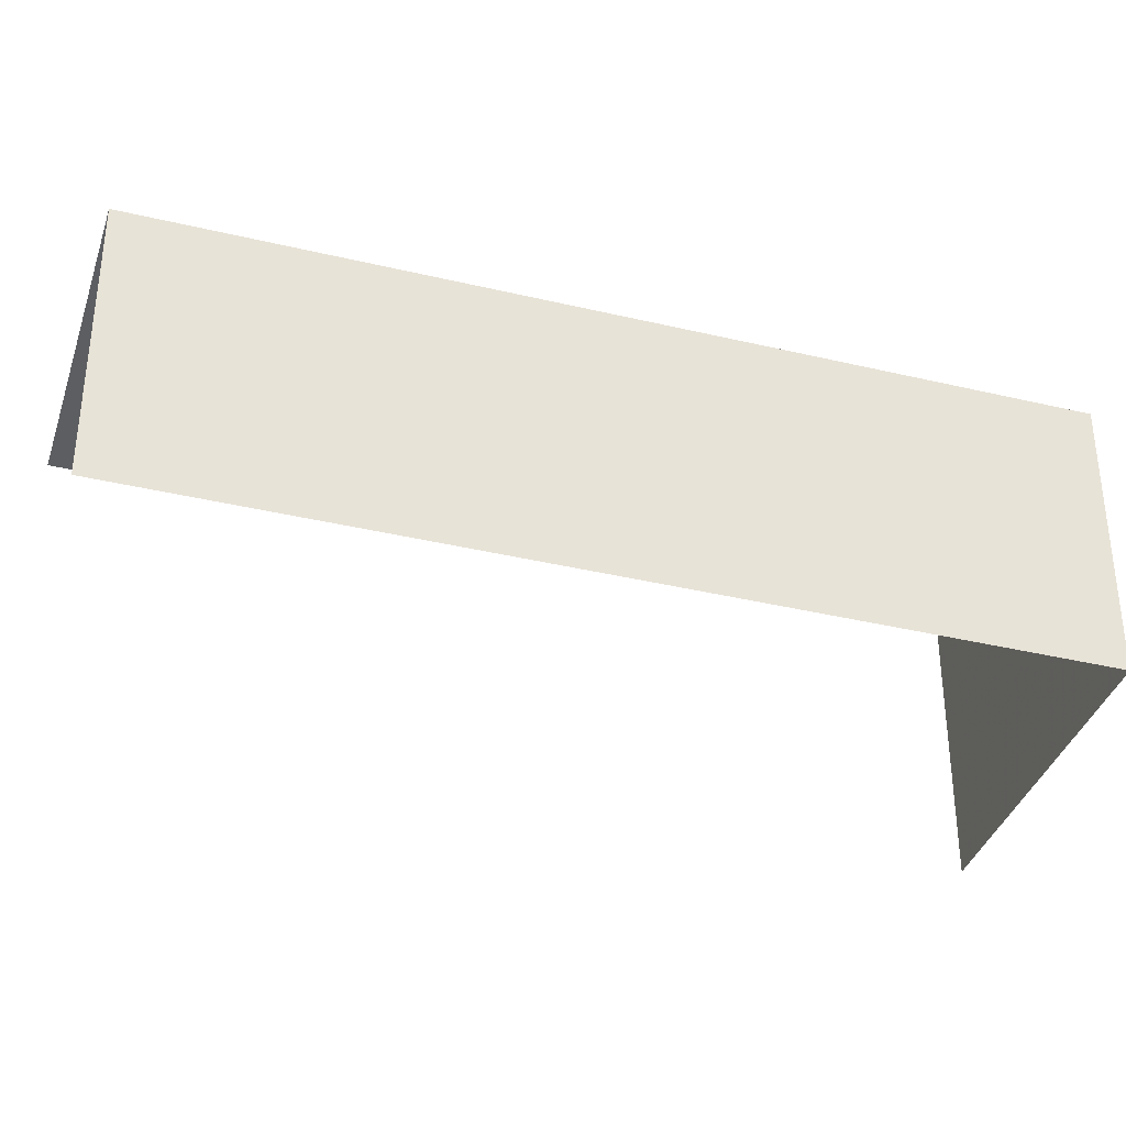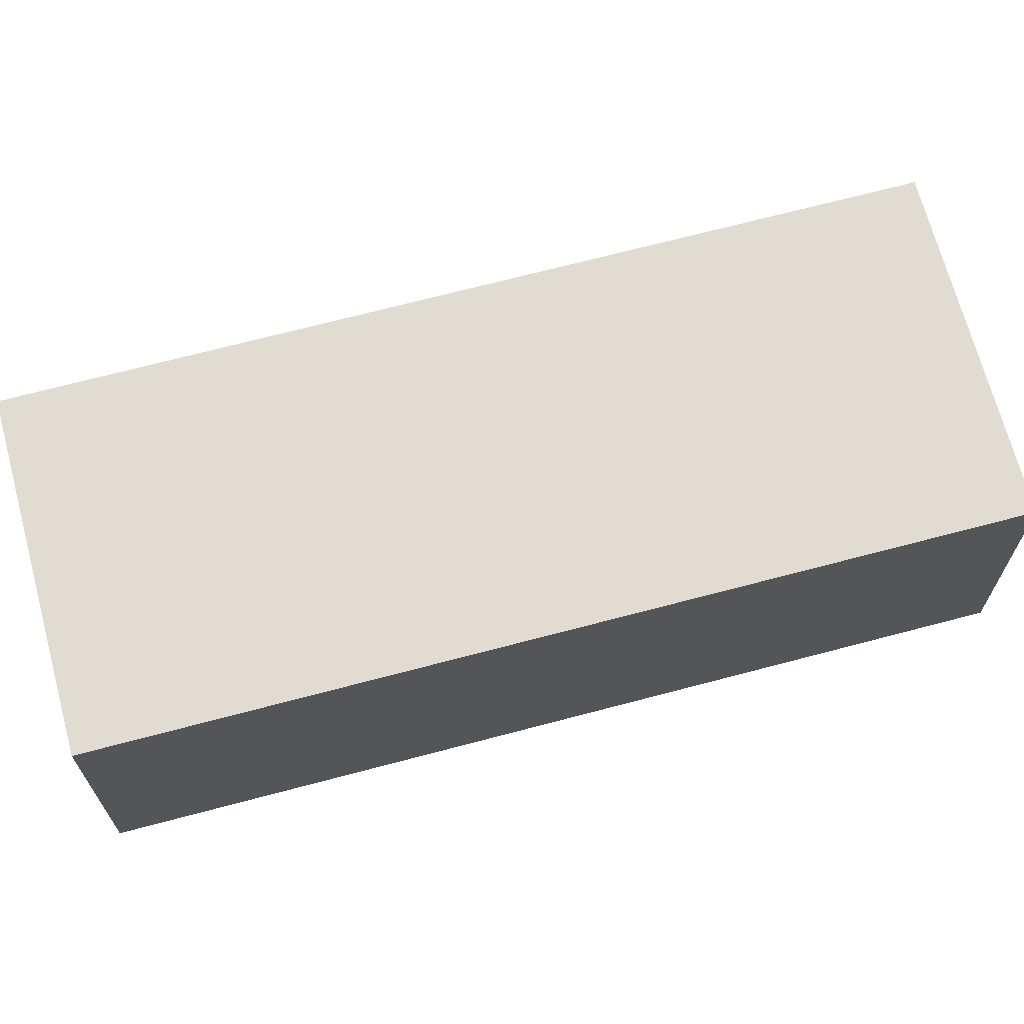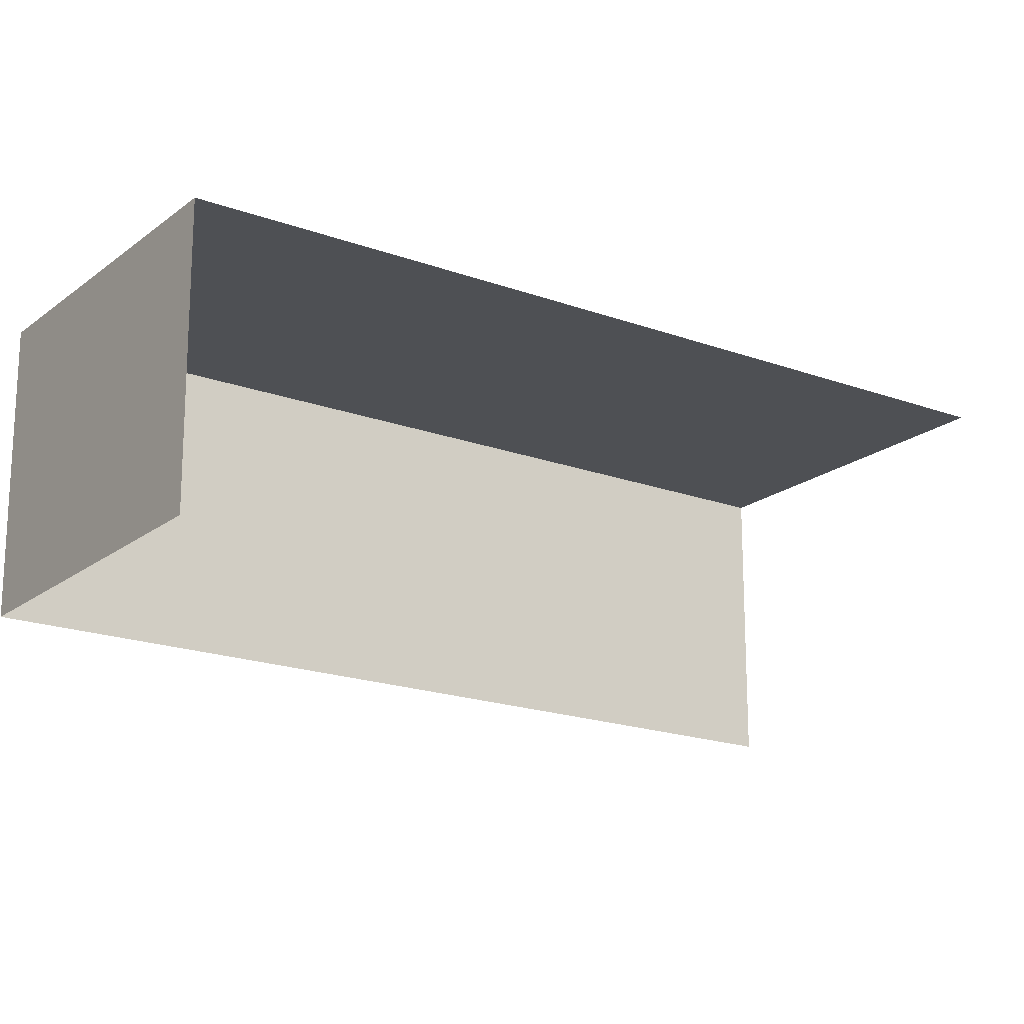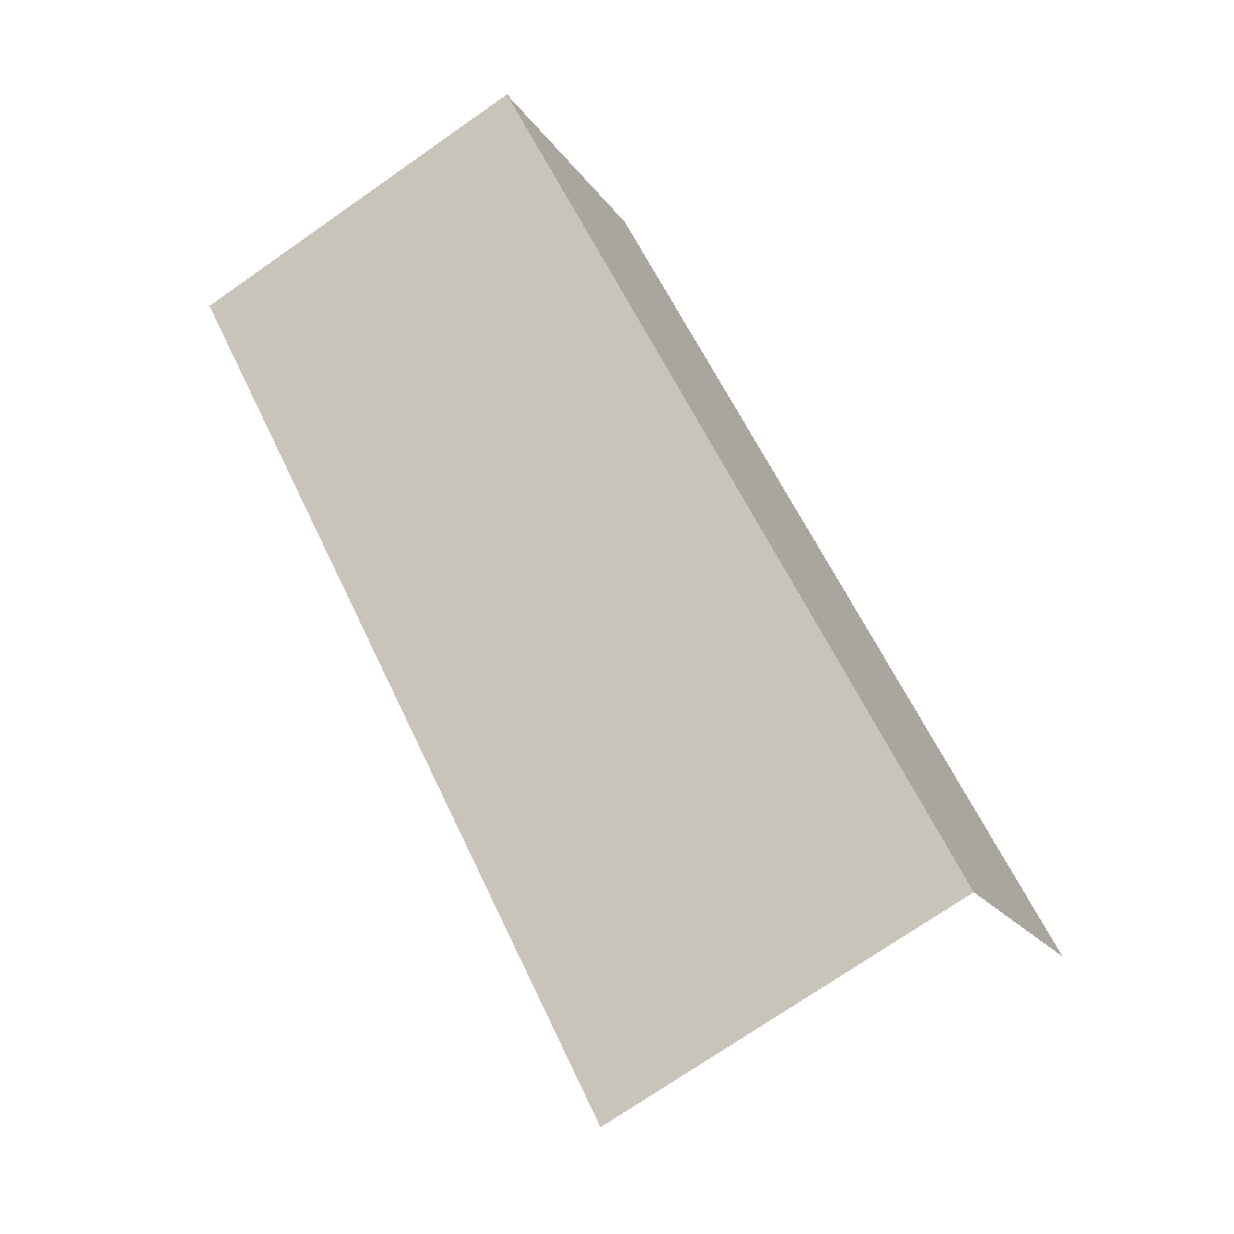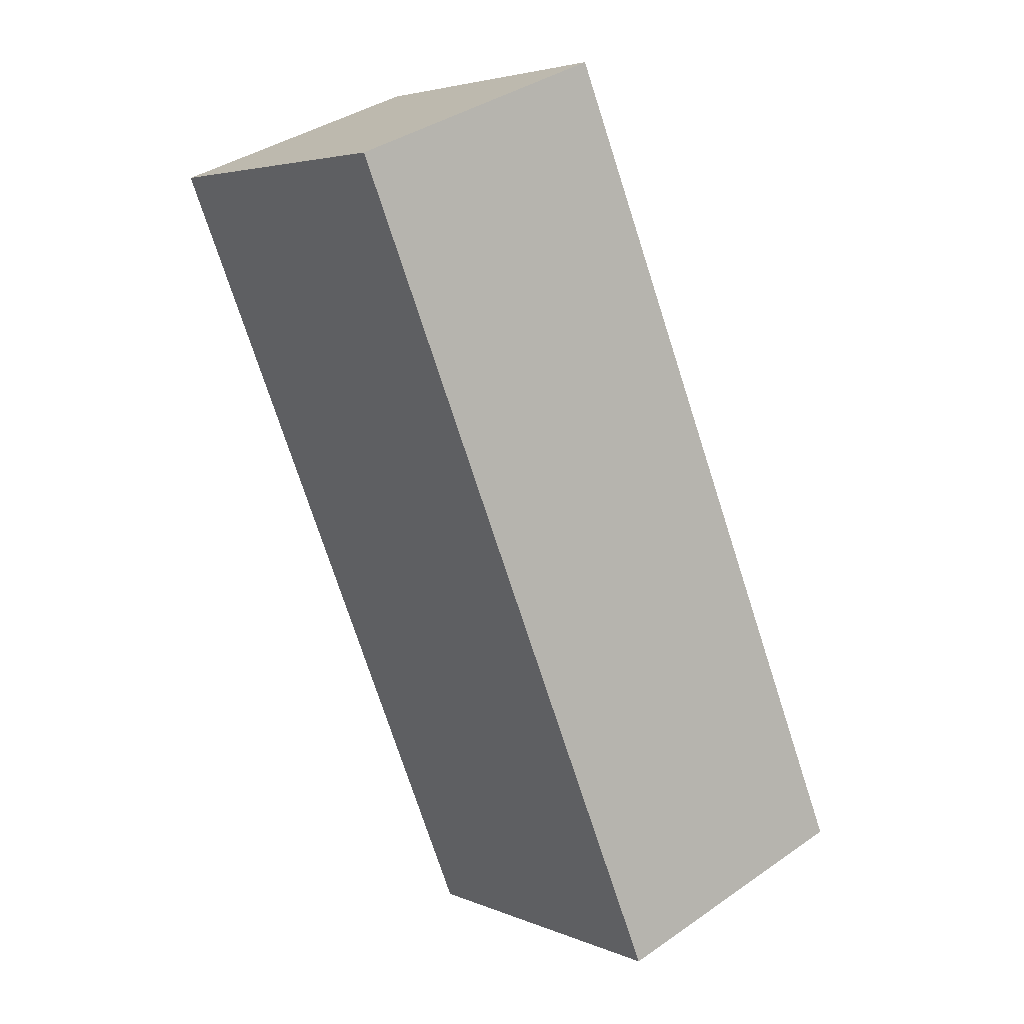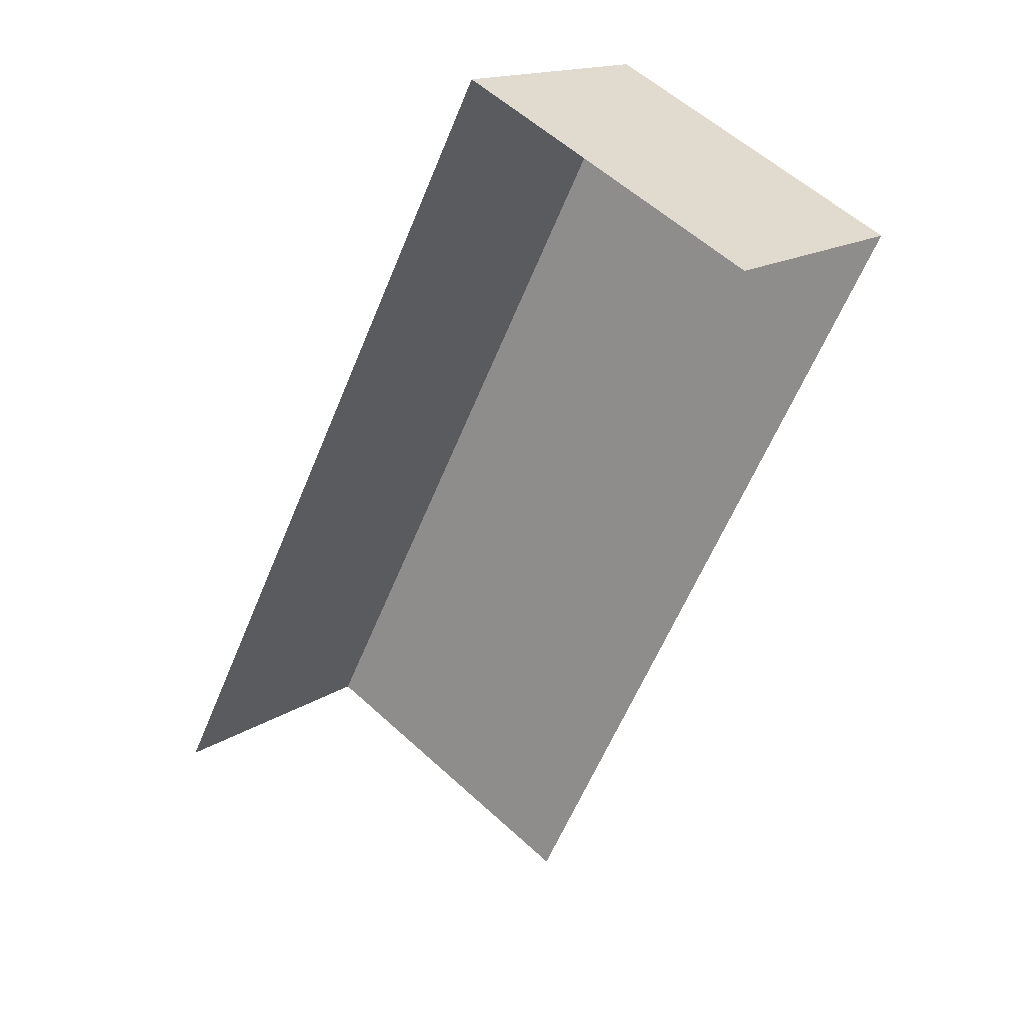
<metadata>
{"format":"obj","ext":"obj","renderer":"f3d","projection":"perspective","resolution":1024,"background":"white","views":[{"elev":-37.1,"azim":100.2,"up":"+Z"},{"elev":69.2,"azim":102.5,"up":"+Z"},{"elev":-18.8,"azim":-97.9,"up":"+Z"},{"elev":-18.7,"azim":23.1,"up":"+Y"},{"elev":38.5,"azim":48.7,"up":"+Y"},{"elev":14.9,"azim":-144.3,"up":"+Y"}]}
</metadata>
<code>
v -2.256e+05 -1.284e+05 11.78
v -2.256e+05 -1.284e+05 11.78
v -2.256e+05 -1.284e+05 11.78
v -2.256e+05 -1.284e+05 11.78
v -2.256e+05 -1.284e+05 13.36
v -2.256e+05 -1.284e+05 13.36
v -2.256e+05 -1.284e+05 13.36
v -2.256e+05 -1.284e+05 13.36
f 1 2 3
f 1 4 2
f 7 1 3
f 7 6 1
f 7 3 2
f 5 7 2
f 5 6 7
f 5 8 6
f 5 2 4
f 8 5 4
f 8 4 1
f 6 8 1

</code>
